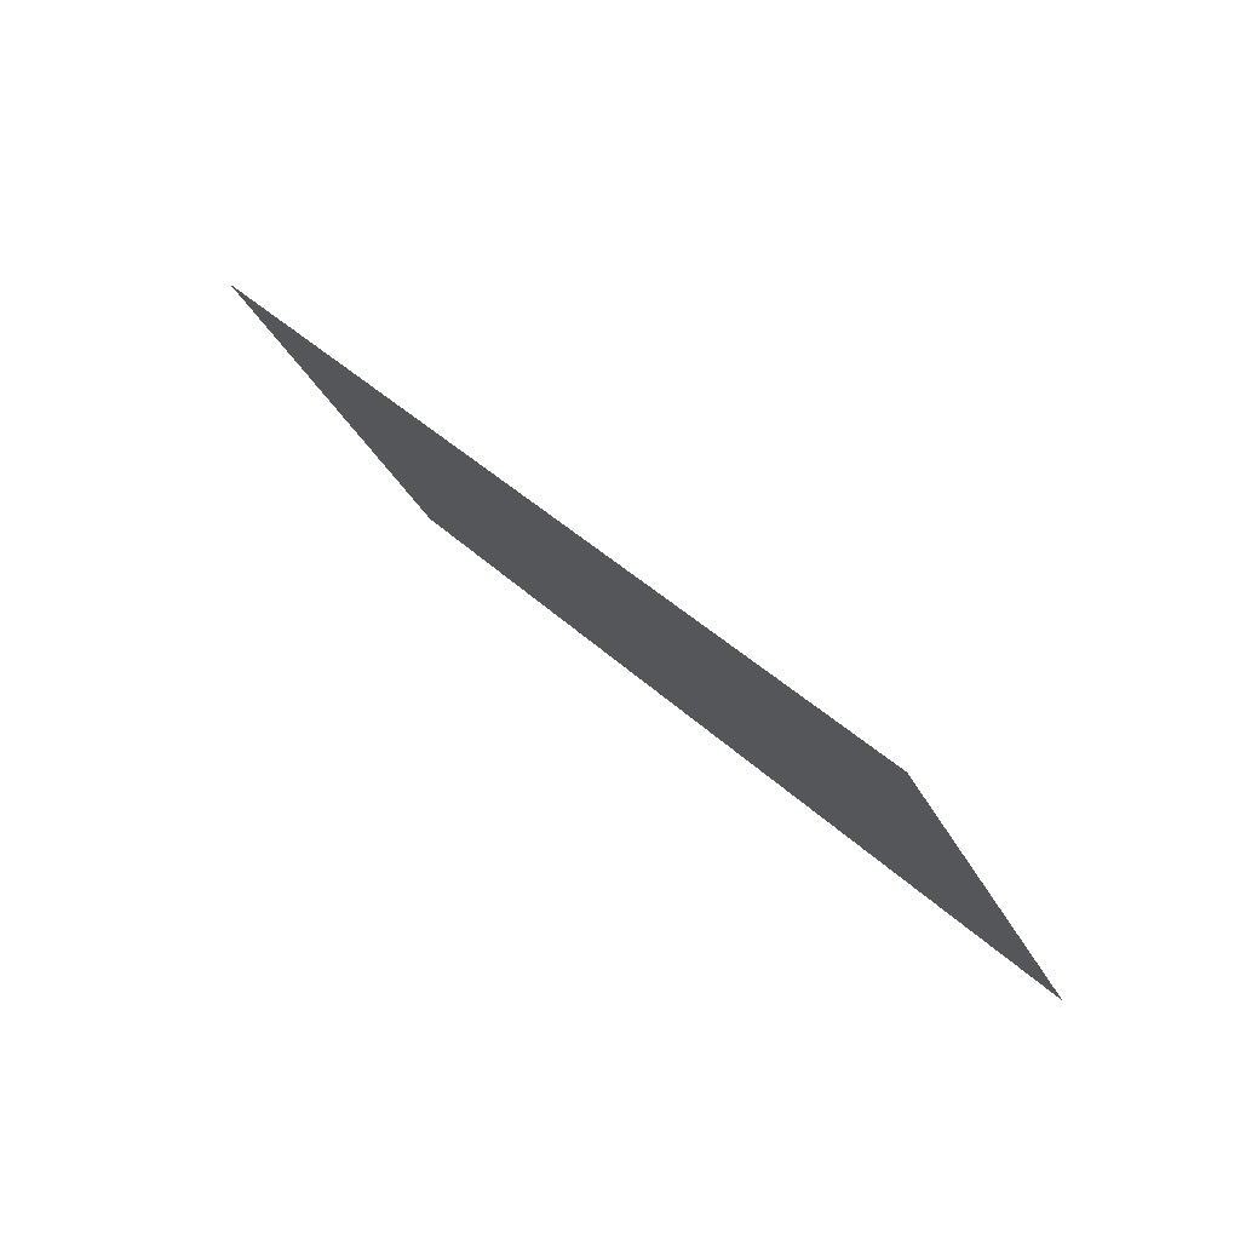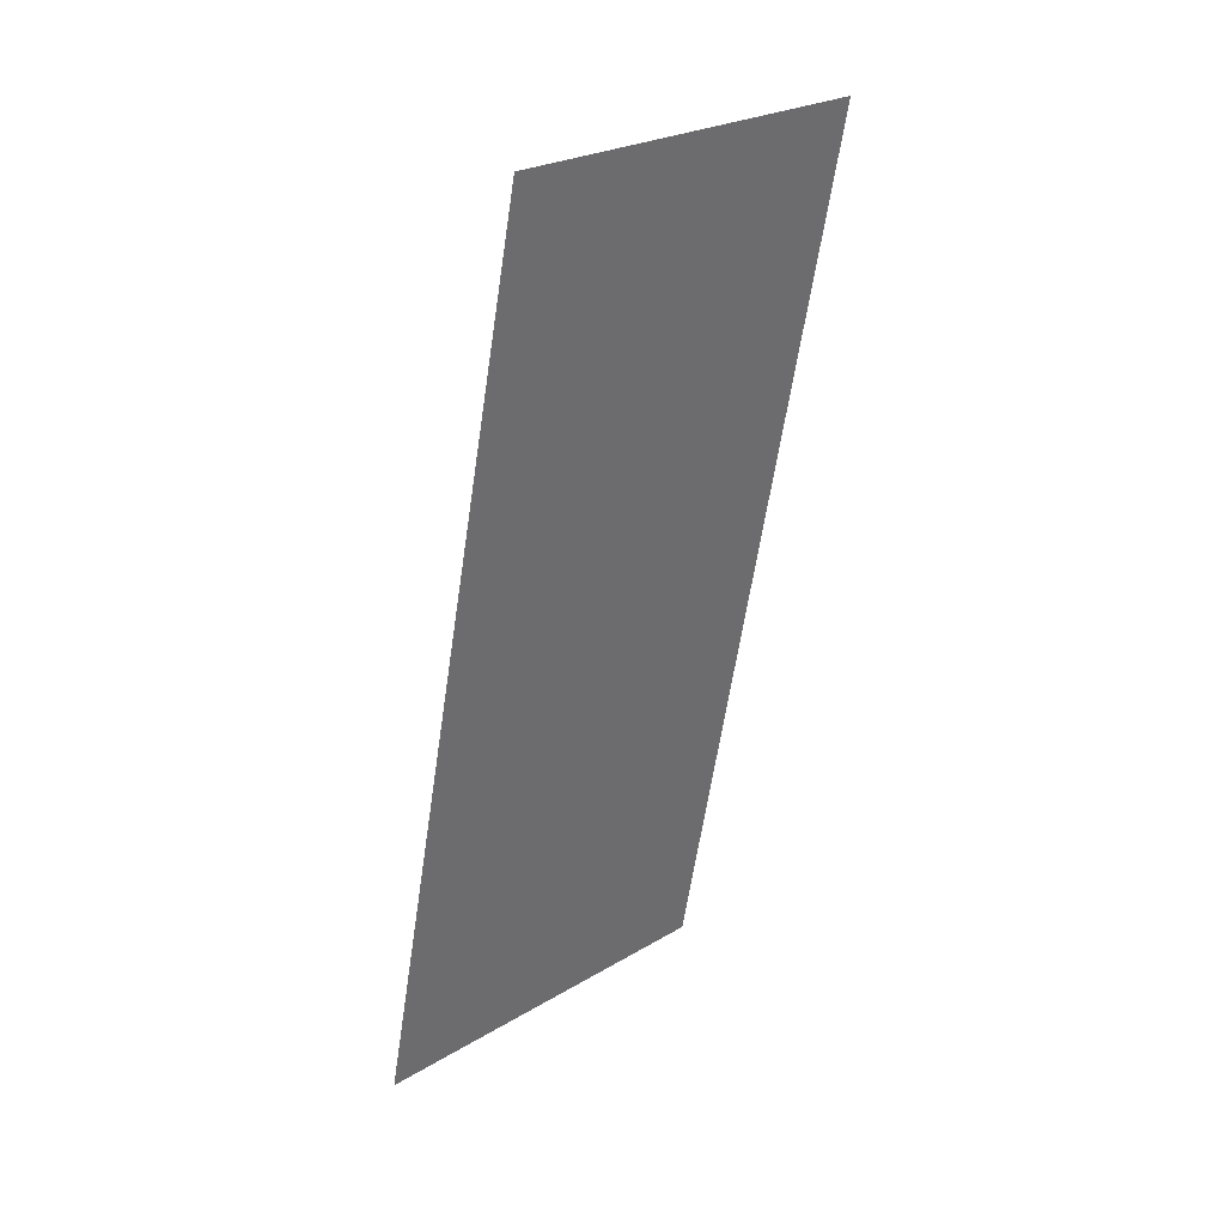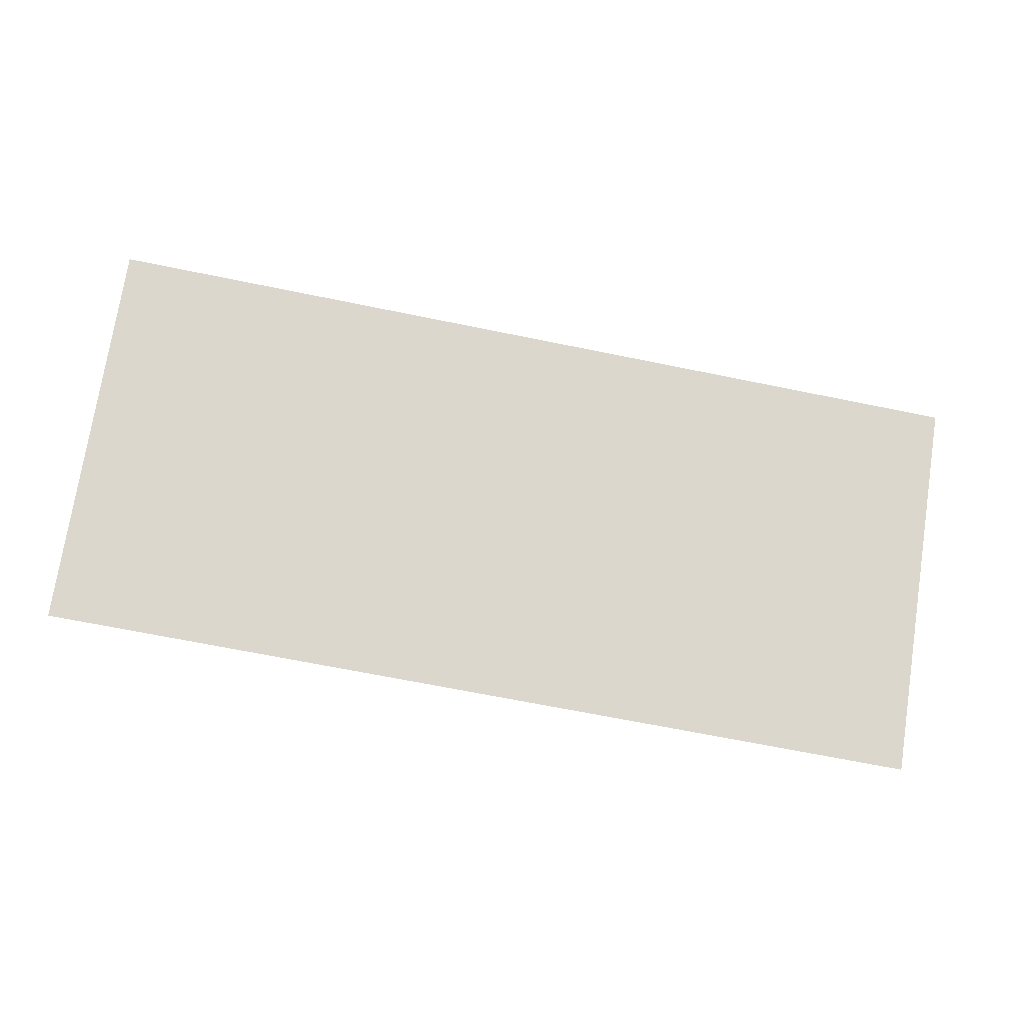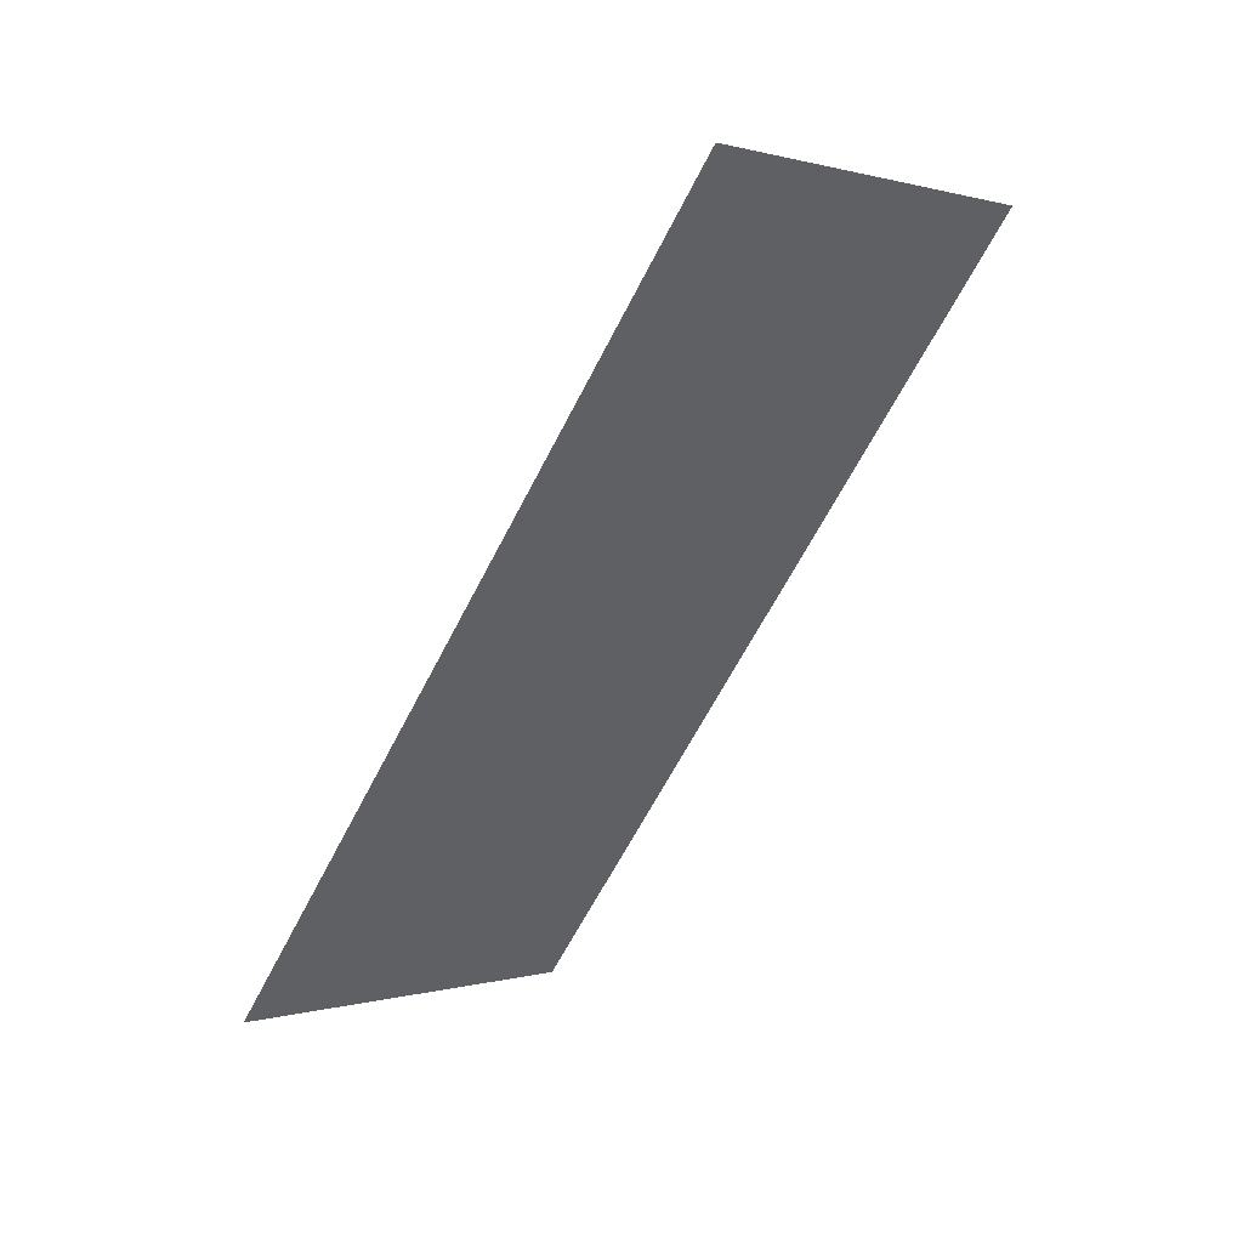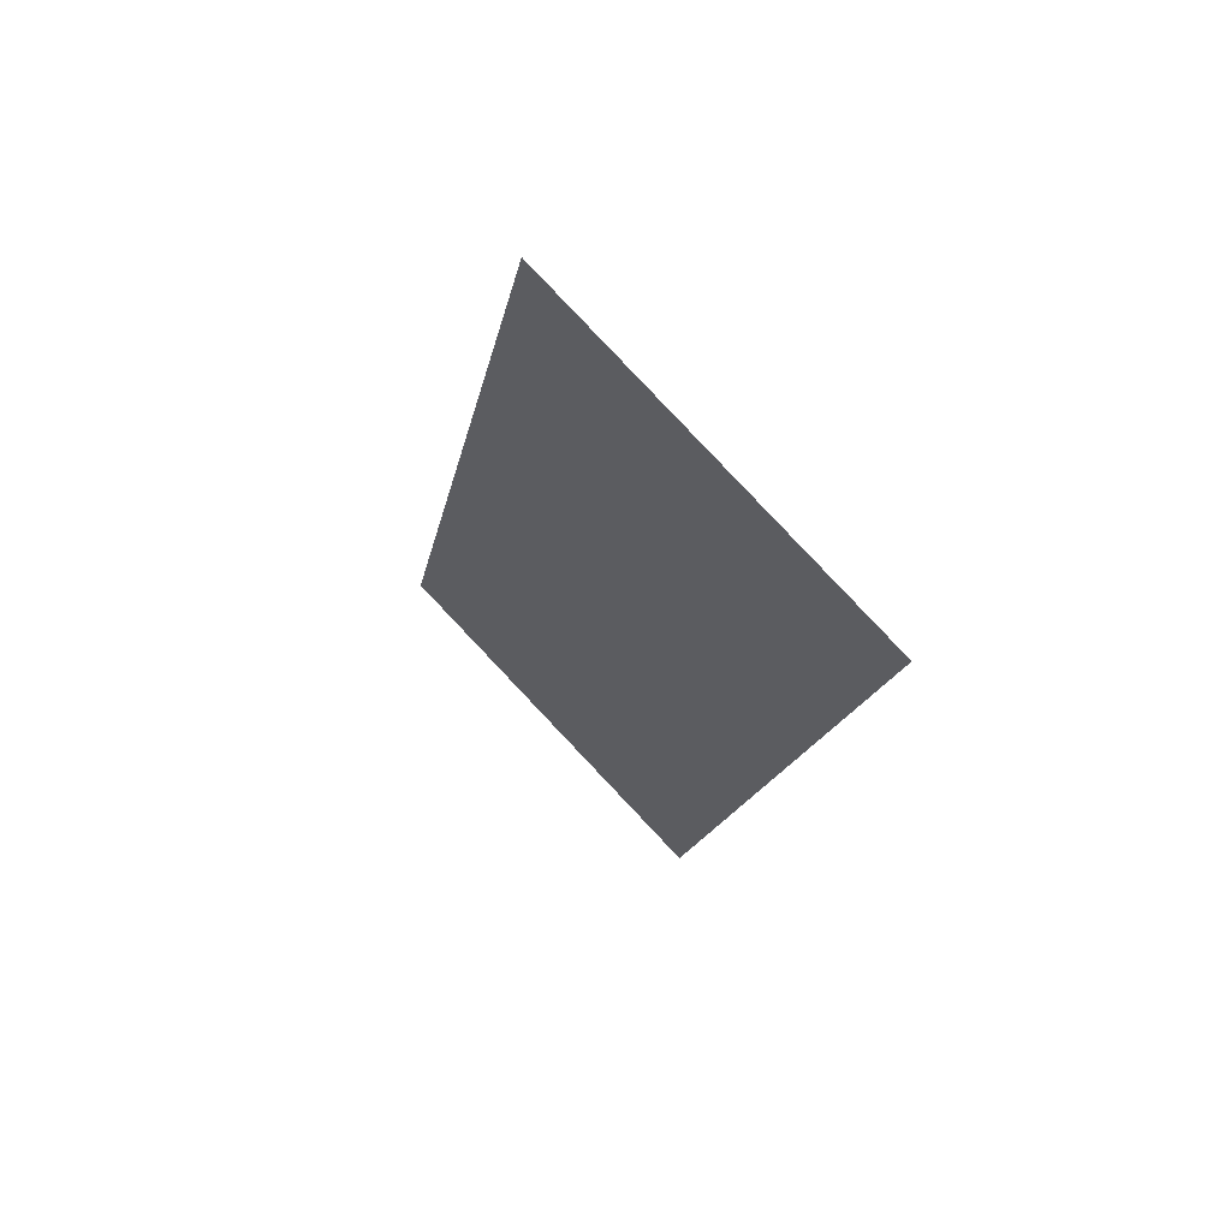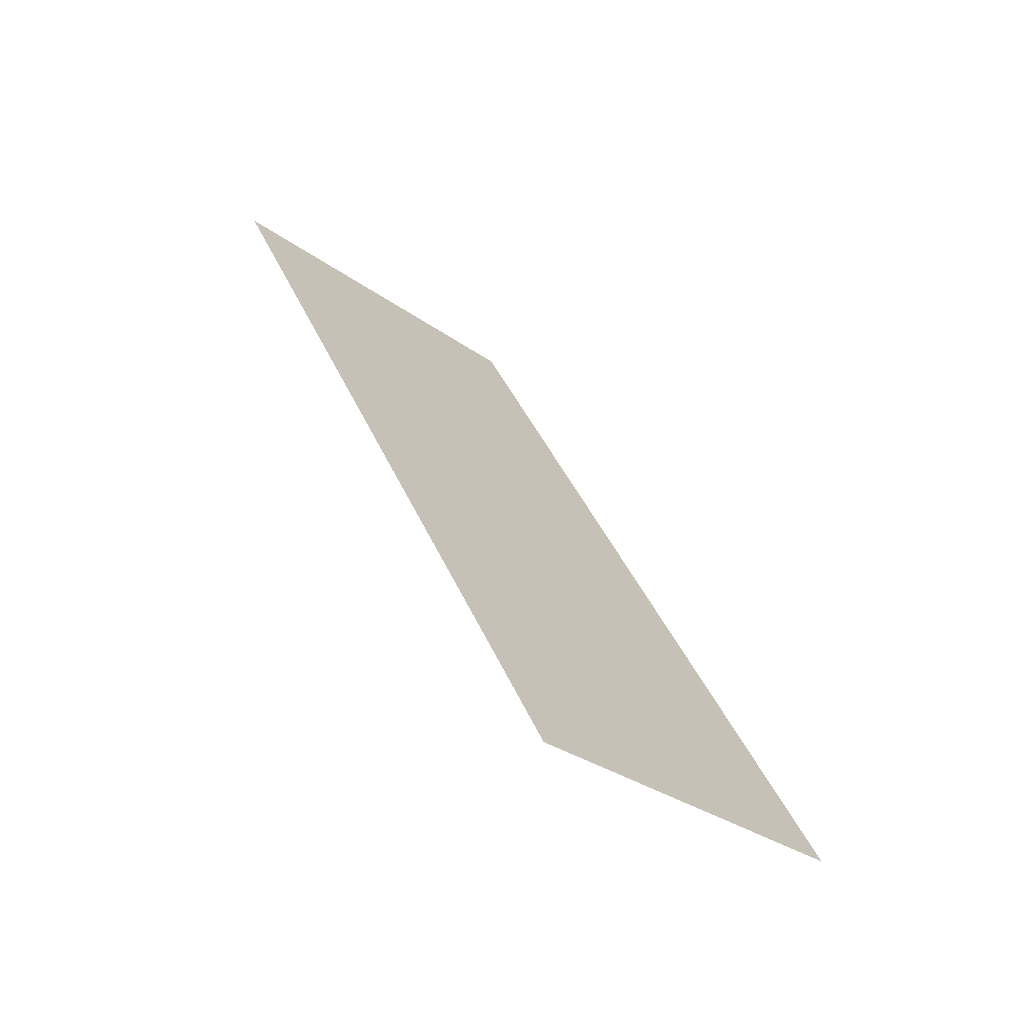
<metadata>
{"format":"obj","ext":"obj","renderer":"f3d","projection":"perspective","resolution":1024,"background":"white","views":[{"elev":14.9,"azim":37.5,"up":"+Z"},{"elev":-71.2,"azim":98.2,"up":"+Y"},{"elev":25.2,"azim":16.6,"up":"+Y"},{"elev":-75.8,"azim":79.2,"up":"+Y"},{"elev":-2.6,"azim":-82.5,"up":"+Y"},{"elev":52.0,"azim":-95.0,"up":"+Y"}]}
</metadata>
<code>
o heracros_c
v -0.4163 -1.147 1.945
v 8.021 -2.994 -0.5842
v 7.836 -0.09937 -3.339
v -0.6084 1.748 -0.8057
f 2 3 4
f 1 2 4

</code>
